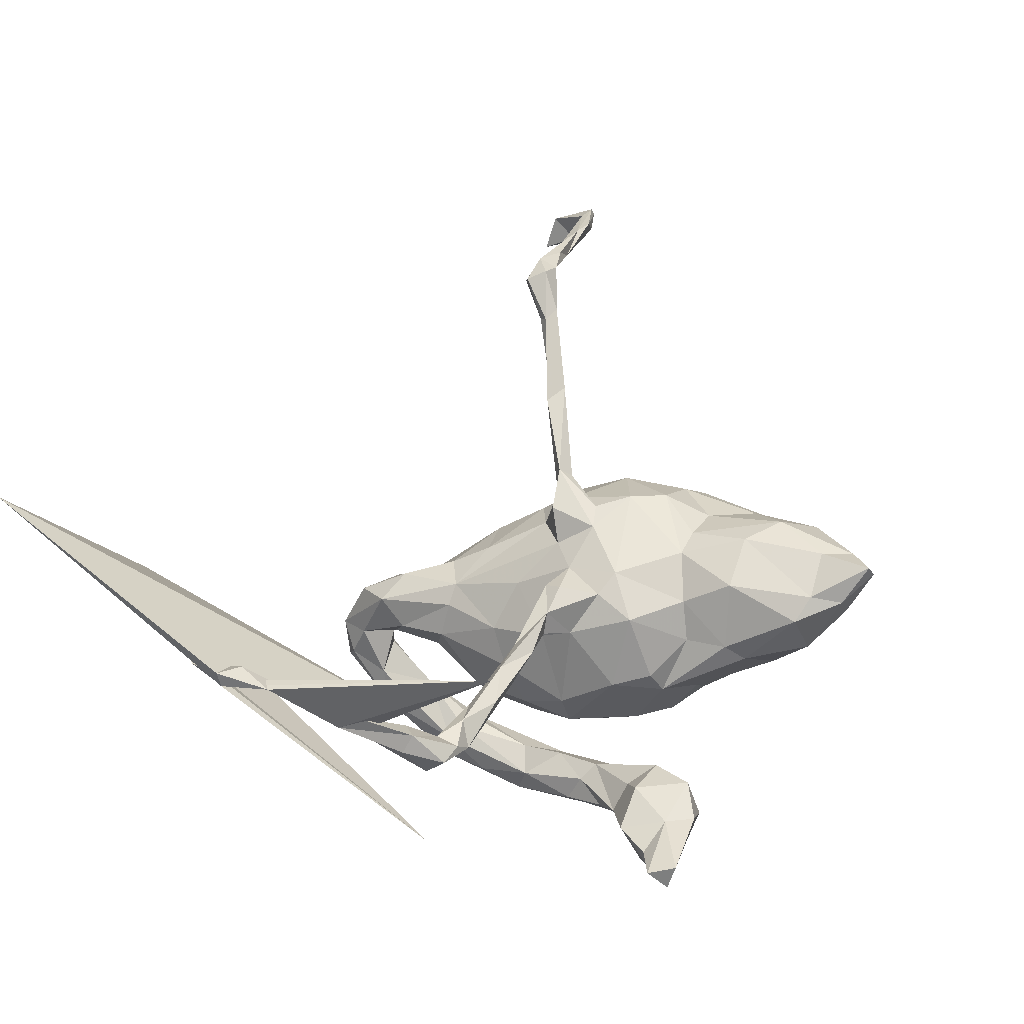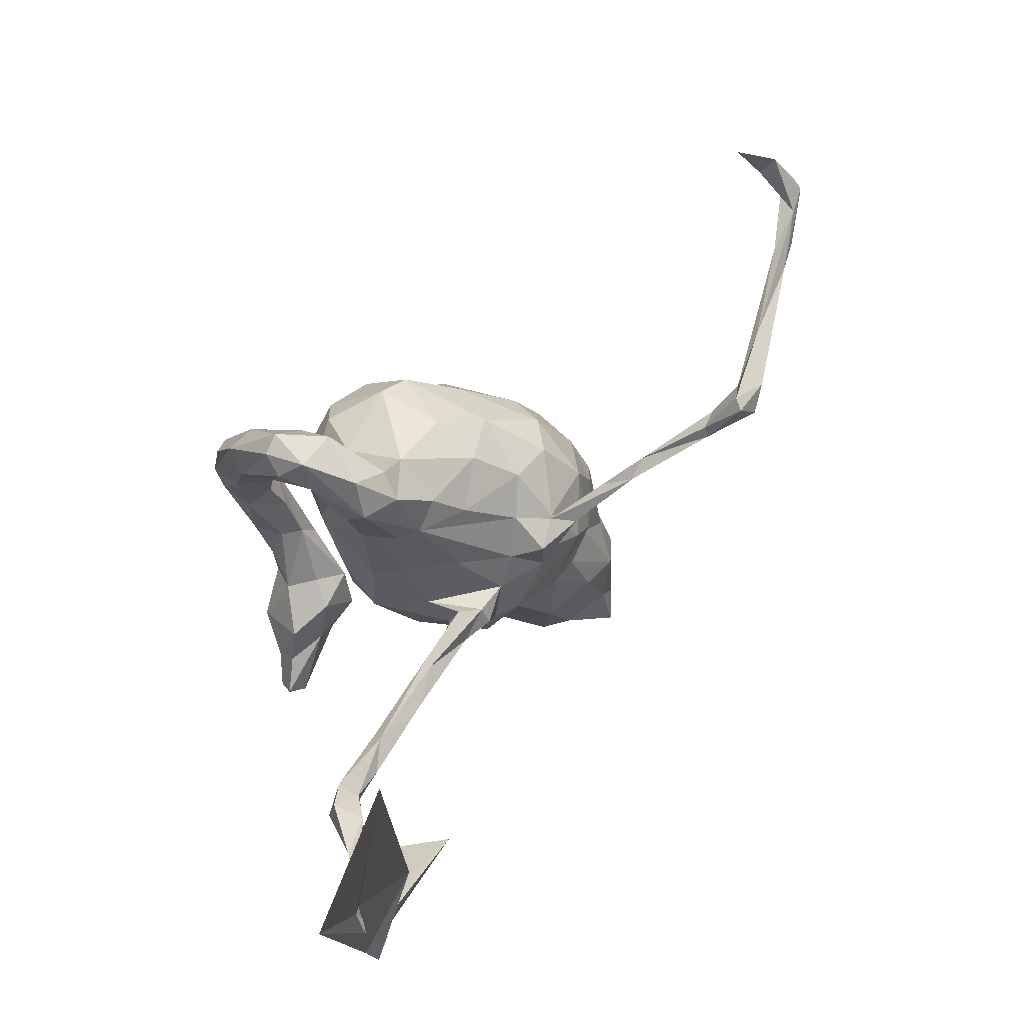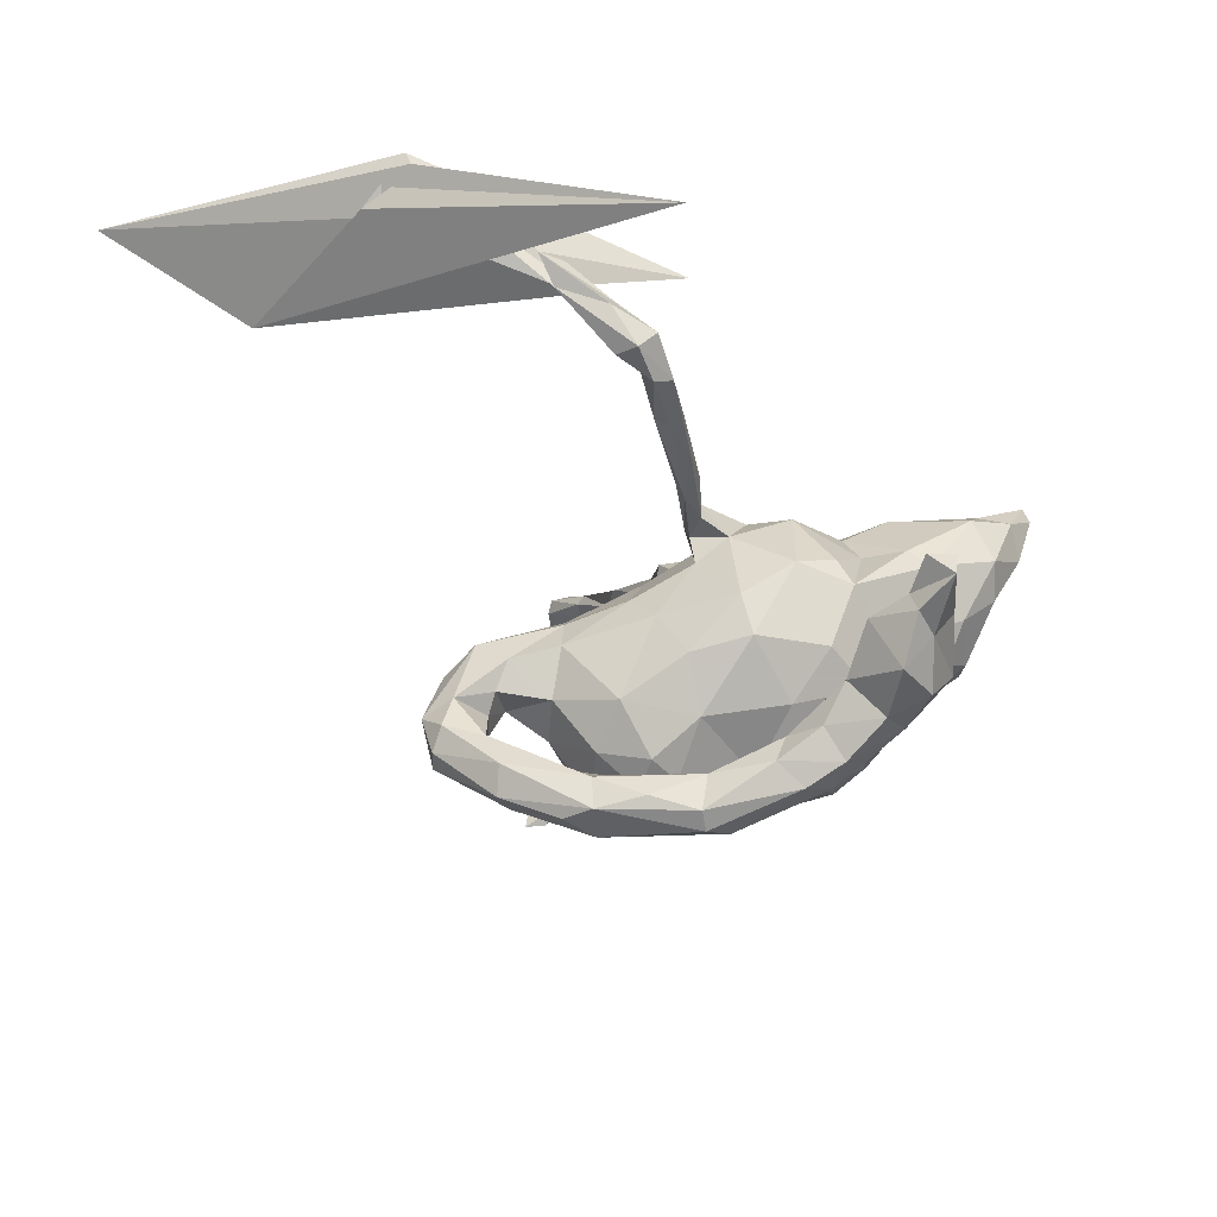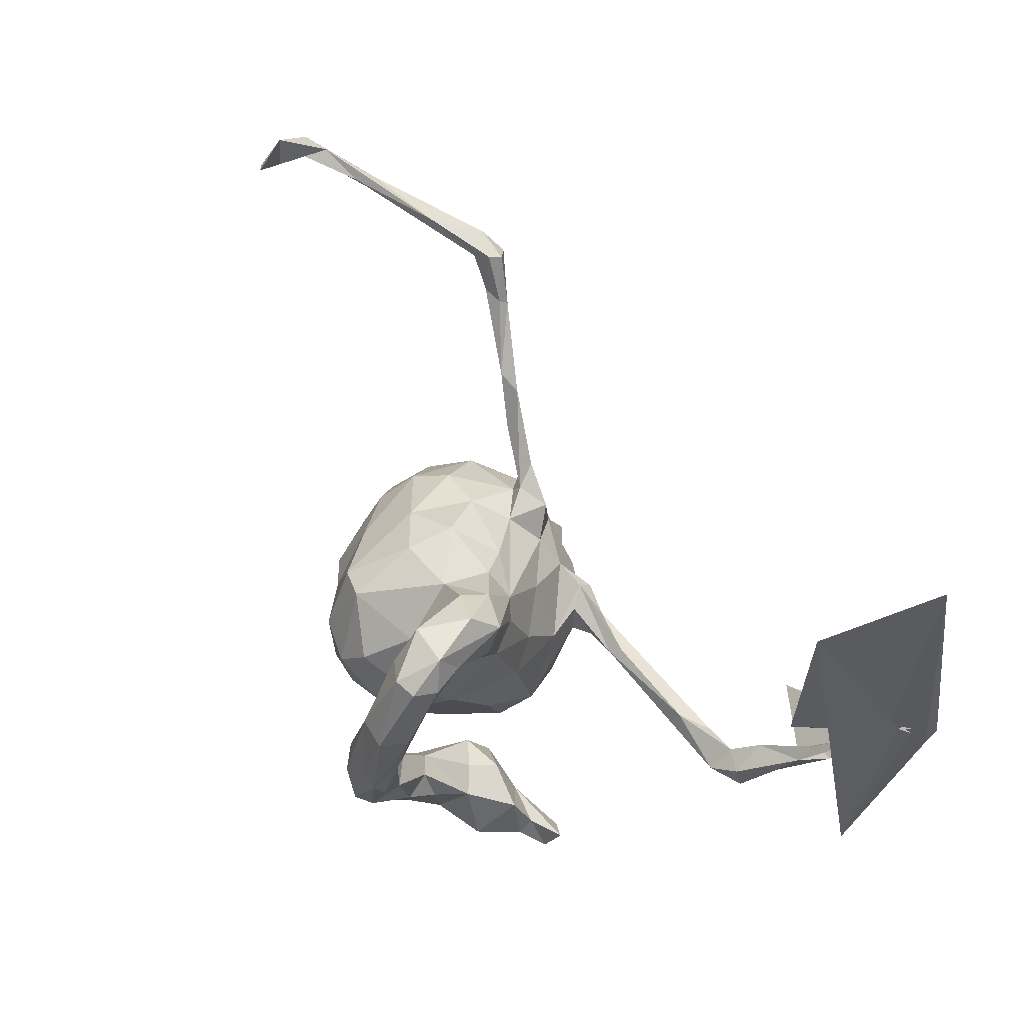
<metadata>
{"format":"obj","ext":"obj","renderer":"f3d","projection":"perspective","resolution":1024,"background":"white","views":[{"elev":62.3,"azim":-62.1,"up":"+Z"},{"elev":75.2,"azim":-41.4,"up":"+Y"},{"elev":-19.5,"azim":-79.9,"up":"+Z"},{"elev":72.1,"azim":-114.9,"up":"+Y"}]}
</metadata>
<code>
v 0.7938 0.3806 0.04275
v 0.7993 0.3767 0.02392
v 0.7571 0.4183 -0.05217
v 0.7717 0.3777 0.01903
v 0.7725 0.4496 -0.008266
v 0.7552 0.4 -0.01972
v 0.7343 0.4495 -0.05969
v 0.7392 0.3539 0.0611
v 0.7248 0.3534 0.09868
v 0.6916 0.3659 0.08981
v 0.5997 0.3382 0.1625
v 0.7557 0.3833 0.06509
v 0.6843 0.3575 0.1239
v 0.571 0.339 0.2084
v 0.5712 0.3587 0.1782
v 0.515 0.3192 0.2455
v 0.5166 0.3539 0.2491
v 0.4395 0.2958 0.2191
v 0.4896 0.3338 0.2213
v 0.4597 0.3506 0.2591
v 0.4668 0.3573 0.2387
v 0.4821 0.325 0.2723
v 0.4354 0.2772 0.2416
v 0.4053 0.2844 0.2445
v 0.4088 0.2964 0.2314
v 0.3117 0.2256 0.1891
v 0.316 0.1981 0.1994
v 0.3016 -0.1024 0.07829
v 0.2838 -0.3241 0.1724
v 0.2832 -0.2395 0.1329
v 0.2833 -0.1924 0.04367
v 0.2945 -0.03243 0.03426
v 0.268 -0.3705 0.1452
v 0.2623 -0.0759 -0.1113
v 0.2822 -0.1276 -0.03386
v 0.2844 -0.02539 -0.04292
v 0.2512 0.08443 -0.01107
v 0.2405 0.1661 0.1676
v 0.2542 0.04 -0.07503
v 0.2687 -0.2138 0.1521
v 0.2798 -0.07171 0.1031
v 0.2517 0.03384 0.1004
v 0.1697 0.1327 0.1806
v 0.2433 -0.2685 0.2123
v 0.2231 -0.1424 0.1564
v 0.2791 -0.3276 0.1062
v 0.2759 0.2131 0.203
v 0.2327 -0.4106 0.2342
v 0.2039 -0.3366 0.002728
v 0.2179 -0.05826 0.1695
v 0.2472 -0.2738 -0.006975
v 0.2022 -0.4467 0.2695
v 0.2436 -0.2217 -0.07777
v 0.218 0.112 0.04304
v 0.2061 -0.4572 0.2482
v 0.2117 -0.1146 -0.1648
v 0.2338 -0.3907 0.1266
v 0.2066 -0.3604 0.2374
v 0.1799 0.1221 -0.1346
v 0.1611 -0.4374 0.1672
v 0.1823 0.02122 -0.19
v 0.1522 0.09337 0.1378
v 0.1773 -0.2279 0.222
v 0.1458 0.1505 0.05554
v 0.1634 -0.1363 0.1868
v 0.1365 0.04221 0.1748
v 0.1773 0.1106 0.1634
v 0.1648 -0.259 -0.06075
v 0.142 0.1209 0.1464
v 0.1414 -0.3505 -4.1e-05
v 0.143 -0.4291 0.2236
v 0.1628 0.1776 -0.05175
v 0.1559 -0.07244 -0.2038
v 0.1153 -0.1368 0.1931
v 0.1672 -0.2105 -0.1268
v 0.08656 0.2437 -0.08597
v 0.1145 -0.3985 0.08956
v 0.1812 -0.004229 0.1784
v 0.1384 0.04756 -0.2079
v 0.08849 -0.2373 -0.121
v 0.09524 0.02715 0.1804
v 0.1246 -0.3774 0.2294
v 0.06183 0.1168 -0.2544
v 0.09355 -0.002793 -0.2282
v 0.09749 0.1089 0.1757
v 0.1067 0.1893 -0.1946
v 0.06858 -0.3535 0.04633
v 0.07904 -0.3706 0.2082
v 0.09718 0.1217 0.1055
v 0.086 -0.195 -0.1717
v 0.01934 -0.2163 -0.1418
v 0.08544 -0.2428 0.217
v 0.02931 -0.1272 -0.2048
v 0.1285 -0.1468 -0.1943
v 0.05318 0.07514 0.1439
v 0.09672 0.218 -0.003881
v 0.07876 -0.4039 0.1408
v 0.08266 -0.3246 -0.01811
v 0.04008 -0.1786 0.1737
v 0.01908 -0.2488 -0.08179
v 0.02359 -0.02778 -0.2303
v 0.01023 0.03093 0.1635
v 0.05701 0.221 -0.1975
v 0.01239 0.07619 -0.2648
v -0.003181 -0.2094 0.1278
v -0.01167 0.2553 0.01613
v 0.0267 0.2025 0.05324
v -0.03996 -0.1128 0.1821
v 0.02397 -0.05172 0.1967
v 0.01685 -0.3139 0.1167
v -0.06128 0.2483 -0.1482
v -0.03081 0.1122 0.09701
v -0.01175 0.3005 -0.06368
v -0.04089 -0.04777 -0.2062
v -0.04577 0.02134 0.1962
v -0.01497 -0.2457 -0.006879
v 0.009899 -0.2764 0.1405
v -0.02238 -0.04223 0.1853
v -0.0355 0.0554 -0.256
v -0.08275 -0.1794 0.09859
v -0.04245 -0.2159 -0.08801
v -0.05842 0.2251 0.03427
v -0.01314 0.1322 -0.262
v -0.07911 -0.2043 0.05985
v -0.04863 -0.1047 -0.1846
v -0.04482 0.0482 0.1757
v -0.04154 0.1903 -0.2285
v -0.07428 0.3102 -0.103
v -0.09183 0.05462 -0.2258
v -0.1028 0.02406 0.09885
v -0.09488 0.2198 0.0182
v -0.09901 0.0185 0.1933
v -0.05404 0.3502 -0.0528
v -0.06635 0.3291 -0.007949
v -0.0886 0.111 -0.2361
v -0.1164 0.1681 -0.1848
v -0.07668 0.03593 0.1498
v -0.1239 0.01149 0.1611
v -0.1239 -0.1258 0.0846
v -0.1698 -0.06764 -0.03882
v -0.1076 -0.1712 -0.04172
v -0.153 0.3969 -0.2086
v -0.1083 0.1195 0.04546
v -0.1235 0.2307 -0.1052
v -0.09201 -0.02456 0.141
v -0.141 0.01288 -0.1469
v -0.1265 0.08577 -0.2017
v -0.1263 0.3236 -0.125
v -0.09066 0.4062 -0.1441
v -0.1082 0.396 -0.05774
v -0.1032 -0.1133 -0.1237
v -0.1355 0.2151 -0.02684
v -0.1099 0.3566 -0.1949
v -0.1422 -0.04595 -0.2864
v -0.1466 0.291 -0.04622
v -0.1447 -0.2073 -0.1901
v -0.139 0.2725 -0.2309
v -0.1791 0.03989 0.1923
v -0.1362 0.3218 -0.1652
v -0.1286 0.3438 -0.01619
v -0.1409 0.3104 -0.09311
v -0.155 0.4152 -0.1332
v -0.1611 0.1589 -0.3078
v -0.1489 0.07478 0.006199
v -0.1459 -0.2895 -0.1431
v -0.154 0.1309 -0.2813
v -0.1557 0.1265 -0.1196
v -0.1795 0.004457 0.2004
v -0.1665 0.3661 -0.1069
v -0.1477 -0.1387 -0.2653
v -0.1786 -0.2754 -0.1918
v -0.1544 -0.2383 -0.09727
v -0.1791 0.01791 -0.2464
v -0.169 -0.05222 -0.2249
v -0.1901 -0.3446 -0.1244
v -0.1958 0.3108 -0.1748
v -0.1693 -0.05002 0.02416
v -0.1687 0.02472 -0.05879
v -0.1711 -0.3074 -0.06234
v -0.1714 -0.1276 -0.1869
v -0.1713 0.1417 -0.2503
v -0.1688 -0.1731 -0.2688
v -0.2049 -0.2062 -0.1159
v -0.1634 0.2804 -0.276
v -0.1586 0.2301 -0.2157
v -0.1783 -0.03238 -0.3289
v -0.2284 -0.3477 -0.0588
v -0.1928 0.3764 -0.1549
v -0.2007 0.1387 -0.2432
v -0.2138 -0.1396 -0.2795
v -0.1955 0.1515 -0.3303
v -0.2129 -0.002239 -0.3333
v -0.1853 0.3908 -0.1936
v -0.2609 -0.3053 -0.04884
v -0.1713 0.02857 0.1738
v -0.2054 -0.1134 -0.2019
v -0.2297 0.1528 -0.2528
v -0.2273 0.2847 -0.2254
v -0.2175 -0.1965 -0.2458
v -0.2254 -0.00756 -0.2552
v -0.2337 -0.1028 -0.2438
v -0.2136 0.2897 -0.2711
v -0.2354 -0.1679 -0.1979
v -0.2211 -0.2278 -0.06907
v -0.2232 0.1958 -0.309
v -0.2364 -0.000553 -0.3097
v -0.2717 -0.3536 -0.05983
v -0.2425 0.1486 -0.3019
v -0.2437 0.0731 -0.2859
v -0.2465 -0.3181 -0.1665
v -0.2534 -0.2025 -0.1406
v -0.2399 -0.2557 -0.193
v -0.2581 0.006923 0.2073
v -0.2964 -0.3261 -0.09938
v -0.3092 -0.2843 -0.1481
v -0.3274 0.04742 0.2317
v -0.3316 0.02392 0.2171
v -0.2419 0.03291 0.2325
v -0.301 -0.238 -0.07034
v -0.339 -0.3092 -0.07583
v -0.3447 -0.3636 -0.003238
v -0.3739 -0.3236 -0.009542
v -0.3071 0.008073 0.2427
v -0.4043 0.007535 0.2536
v -0.4207 0.01841 0.2834
v -0.3709 0.03533 0.271
v -0.33 -0.2966 -0.0493
v -0.3712 -0.3627 -0.03914
v -0.4206 0.05674 0.2834
v -0.4319 0.03153 0.2423
v -0.461 0.07735 0.3499
v -0.4416 0.1008 0.3236
v -0.463 0.07864 0.2713
v -0.462 0.01994 0.3005
v -0.4894 0.08033 0.3354
v -0.5012 0.1566 0.3617
v -0.4796 0.04438 0.2738
v -0.4933 0.1789 0.3878
v -0.5232 0.175 0.4062
v -0.5241 0.2466 0.4669
v -0.5539 0.2756 0.5127
v -0.5371 0.2796 0.4722
v -0.5424 0.3279 0.5235
v -0.3488 -0.007734 0.4351
v -0.5722 0.3479 0.5126
v -0.5588 0.415 0.4741
v -0.4415 0.1358 0.3779
v -0.5774 0.3497 0.5443
v -0.4148 0.6093 0.3779
v -0.5853 0.3395 0.522
v -0.471 0.8298 0.5248
v -0.6238 -0.04415 0.4066
f 185 157 159
f 153 159 157
f 176 185 159
f 163 157 185
f 148 159 153
f 184 153 157
f 199 190 182
f 186 182 190
f 171 199 182
f 201 190 199
f 197 209 200
f 206 200 209
f 189 197 200
f 208 209 197
f 83 103 86
f 76 86 103
f 79 83 86
f 123 103 83
f 104 123 83
f 127 103 123
f 111 103 127
f 135 127 123
f 135 136 127
f 111 127 136
f 147 136 135
f 181 166 185
f 163 185 166
f 189 181 185
f 173 166 181
f 197 189 185
f 173 181 189
f 176 197 185
f 208 197 198
f 176 198 197
f 202 208 198
f 193 202 198
f 205 208 202
f 163 184 157
f 142 153 184
f 191 184 163
f 188 198 176
f 149 153 142
f 202 142 184
f 205 202 184
f 193 142 202
f 162 142 193
f 188 193 198
f 186 154 170
f 156 170 154
f 182 186 170
f 163 154 186
f 156 182 170
f 192 186 190
f 206 192 190
f 191 186 192
f 201 206 190
f 208 192 206
f 200 206 201
f 166 154 163
f 191 163 186
f 208 206 209
f 173 154 166
f 208 191 192
f 205 191 208
f 184 191 205
f 226 223 218
f 168 218 223
f 216 226 218
f 224 223 226
f 158 216 218
f 229 226 216
f 195 216 158
f 132 158 218
f 237 230 224
f 217 224 230
f 234 237 224
f 233 230 237
f 234 224 225
f 226 225 224
f 231 234 225
f 229 225 226
f 213 223 224
f 224 217 213
f 195 213 217
f 168 223 213
f 138 168 213
f 132 218 168
f 92 63 74
f 65 74 63
f 99 92 74
f 82 63 92
f 88 82 92
f 58 63 82
f 117 88 92
f 71 82 88
f 44 63 58
f 52 58 82
f 65 63 44
f 48 44 58
f 52 48 58
f 29 44 48
f 40 44 29
f 33 29 48
f 71 52 82
f 55 48 52
f 55 52 71
f 71 97 60
f 77 60 97
f 55 71 60
f 88 97 71
f 57 55 60
f 33 48 55
f 236 237 235
f 234 235 237
f 239 236 235
f 233 237 236
f 236 232 233
f 229 233 232
f 238 232 236
f 175 165 179
f 172 179 165
f 187 175 179
f 171 165 175
f 156 172 165
f 204 179 172
f 207 214 175
f 210 175 214
f 187 207 175
f 228 214 207
f 221 207 187
f 194 187 179
f 6 5 7
f 3 7 5
f 3 6 7
f 12 5 6
f 2 3 5
f 1 2 5
f 6 3 2
f 150 134 133
f 113 133 134
f 149 150 133
f 160 134 150
f 4 6 2
f 169 155 160
f 131 160 155
f 162 169 160
f 161 155 169
f 122 134 160
f 162 160 150
f 231 235 234
f 239 235 231
f 126 158 132
f 102 109 81
f 78 81 109
f 95 102 81
f 118 109 102
f 195 138 213
f 137 138 195
f 85 95 81
f 112 102 95
f 122 112 95
f 130 102 112
f 126 115 102
f 118 102 115
f 130 126 102
f 132 115 126
f 137 126 130
f 145 137 130
f 195 126 137
f 118 115 132
f 158 126 195
f 145 138 137
f 217 216 195
f 230 216 217
f 67 38 27
f 26 27 38
f 43 67 27
f 69 38 67
f 47 43 27
f 66 67 43
f 62 69 67
f 47 38 69
f 66 62 67
f 89 69 62
f 78 62 66
f 81 66 43
f 85 43 69
f 47 69 43
f 89 85 69
f 81 43 85
f 64 89 62
f 95 85 89
f 122 95 89
f 18 27 26
f 47 26 38
f 24 26 47
f 14 11 13
f 9 13 11
f 17 14 13
f 16 11 14
f 19 10 11
f 8 11 10
f 16 19 11
f 15 10 19
f 231 229 232
f 238 231 232
f 225 229 231
f 230 233 229
f 244 236 239
f 241 239 231
f 242 238 236
f 240 231 238
f 251 249 252
f 246 252 249
f 250 251 252
f 247 249 251
f 1 5 12
f 4 12 6
f 242 240 238
f 241 231 240
f 204 194 179
f 221 187 194
f 98 68 70
f 49 70 68
f 87 98 70
f 80 68 98
f 57 70 49
f 51 49 68
f 46 49 51
f 53 51 68
f 222 228 221
f 207 221 228
f 194 222 221
f 227 228 222
f 220 214 228
f 10 4 8
f 2 8 4
f 12 4 10
f 15 12 10
f 9 8 2
f 1 9 2
f 11 8 9
f 13 1 12
f 160 131 122
f 143 122 131
f 106 134 122
f 113 134 106
f 107 106 122
f 96 106 107
f 89 107 122
f 113 106 96
f 64 96 107
f 152 143 131
f 155 152 131
f 164 143 152
f 112 122 143
f 89 64 107
f 72 96 64
f 130 112 143
f 164 130 143
f 177 130 164
f 54 42 37
f 32 37 42
f 72 54 37
f 62 42 54
f 178 177 164
f 145 130 177
f 13 9 1
f 245 252 246
f 247 246 249
f 248 246 247
f 244 245 242
f 243 242 245
f 236 244 242
f 250 245 244
f 33 46 29
f 30 29 46
f 57 46 33
f 45 40 41
f 30 41 40
f 50 45 41
f 44 40 45
f 139 120 108
f 105 108 120
f 145 139 108
f 124 120 139
f 62 78 42
f 50 42 78
f 21 15 19
f 18 21 19
f 17 15 21
f 15 13 12
f 17 13 15
f 57 60 77
f 87 77 97
f 55 57 33
f 49 46 57
f 70 57 77
f 110 87 97
f 70 77 87
f 88 110 97
f 116 87 110
f 40 29 30
f 31 30 46
f 51 31 46
f 28 30 31
f 124 110 117
f 88 117 110
f 105 124 117
f 116 110 124
f 99 105 117
f 120 124 105
f 41 30 28
f 35 28 31
f 32 41 28
f 99 108 105
f 42 50 41
f 65 45 50
f 177 139 145
f 140 139 177
f 42 41 32
f 64 62 54
f 72 64 54
f 241 244 239
f 250 244 241
f 243 240 242
f 243 241 240
f 248 247 251
f 250 248 251
f 243 246 248
f 245 250 252
f 241 248 250
f 243 245 246
f 243 248 241
f 21 20 17
f 22 17 20
f 25 20 21
f 24 20 25
f 26 24 25
f 22 20 24
f 18 25 21
f 23 22 24
f 26 25 18
f 16 18 19
f 23 18 16
f 16 17 22
f 22 23 16
f 27 18 23
f 14 17 16
f 47 27 24
f 23 24 27
f 216 230 229
f 78 66 81
f 132 168 138
f 145 132 138
f 203 196 201
f 200 201 196
f 199 203 201
f 211 196 203
f 114 101 125
f 93 125 101
f 151 114 125
f 119 101 114
f 91 125 93
f 94 93 101
f 86 59 79
f 61 79 59
f 72 59 86
f 149 142 162
f 188 162 193
f 169 162 188
f 182 156 171
f 165 171 156
f 212 199 171
f 210 212 171
f 203 199 212
f 84 94 101
f 90 93 94
f 180 156 154
f 174 180 154
f 172 156 180
f 173 174 154
f 196 180 174
f 200 196 174
f 211 180 196
f 173 200 174
f 79 61 73
f 56 73 61
f 84 79 73
f 94 84 73
f 83 79 84
f 56 94 73
f 104 84 101
f 129 119 114
f 104 101 119
f 146 129 114
f 135 119 129
f 189 200 173
f 104 83 84
f 123 104 119
f 135 123 119
f 147 135 129
f 146 147 129
f 118 132 145
f 108 118 145
f 108 109 118
f 74 78 109
f 74 50 78
f 99 109 108
f 74 109 99
f 65 50 74
f 44 45 65
f 117 92 99
f 215 211 212
f 203 212 211
f 210 215 212
f 219 211 215
f 214 215 210
f 220 215 214
f 175 210 171
f 176 169 188
f 149 162 150
f 153 149 133
f 169 148 161
f 128 161 148
f 176 148 169
f 144 161 128
f 153 128 148
f 133 128 153
f 113 128 133
f 111 128 113
f 155 161 144
f 152 155 144
f 111 144 128
f 183 172 180
f 91 90 80
f 75 80 90
f 98 91 80
f 93 90 91
f 68 80 75
f 94 75 90
f 167 152 144
f 36 37 32
f 36 32 28
f 178 140 177
f 141 139 140
f 124 139 141
f 151 141 140
f 121 124 141
f 121 141 151
f 146 151 140
f 72 37 59
f 39 59 37
f 219 215 220
f 227 219 220
f 228 227 220
f 194 219 227
f 68 75 53
f 56 53 75
f 100 91 98
f 116 100 98
f 121 91 100
f 116 121 100
f 125 91 121
f 211 183 180
f 204 172 183
f 211 204 183
f 219 204 211
f 194 204 219
f 34 53 56
f 94 56 75
f 151 125 121
f 34 35 53
f 31 53 35
f 36 35 34
f 114 151 146
f 178 146 140
f 34 39 36
f 37 36 39
f 61 39 34
f 167 146 178
f 56 61 34
f 59 39 61
f 164 167 178
f 147 146 167
f 76 72 86
f 96 72 76
f 136 167 144
f 164 152 167
f 113 76 103
f 111 113 103
f 96 76 113
f 136 144 111
f 124 121 116
f 53 31 51
f 98 87 116
f 148 176 159
f 147 167 136
f 36 28 35
f 227 222 194

</code>
